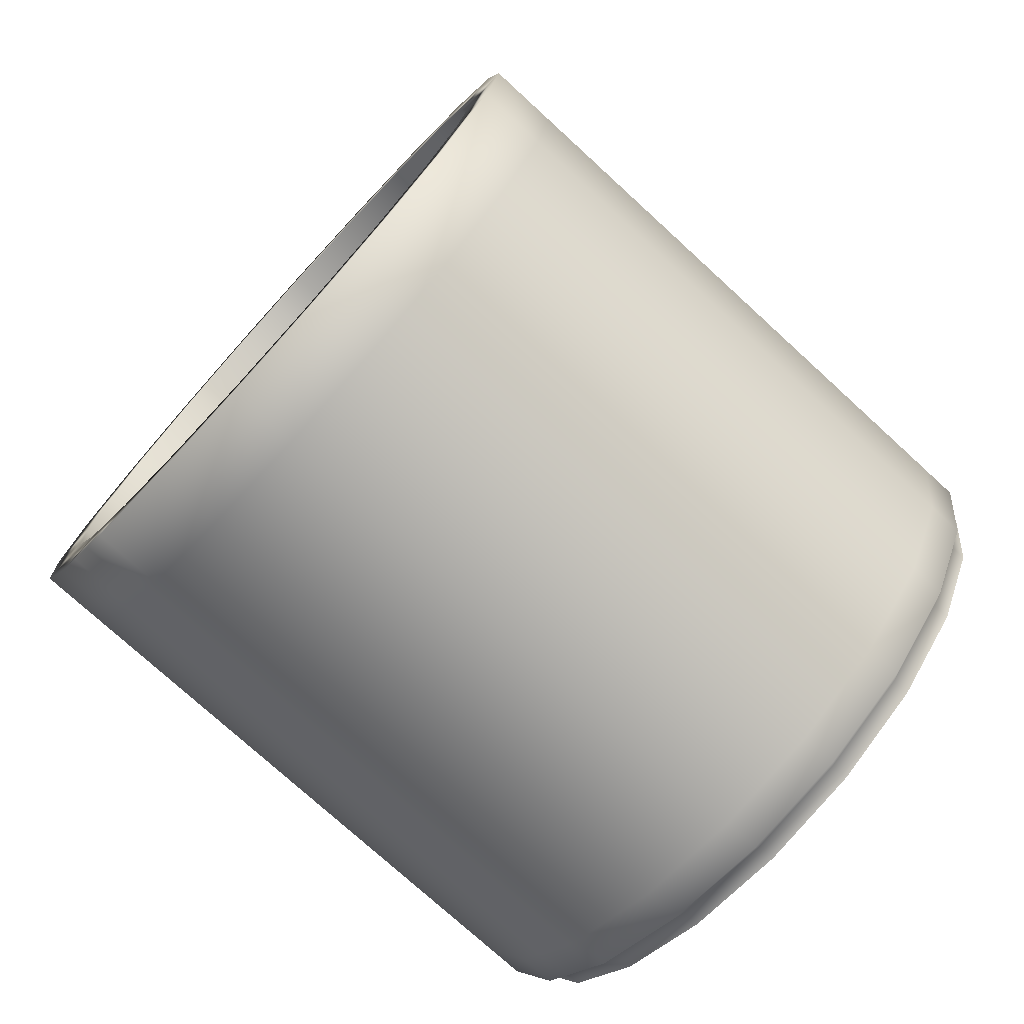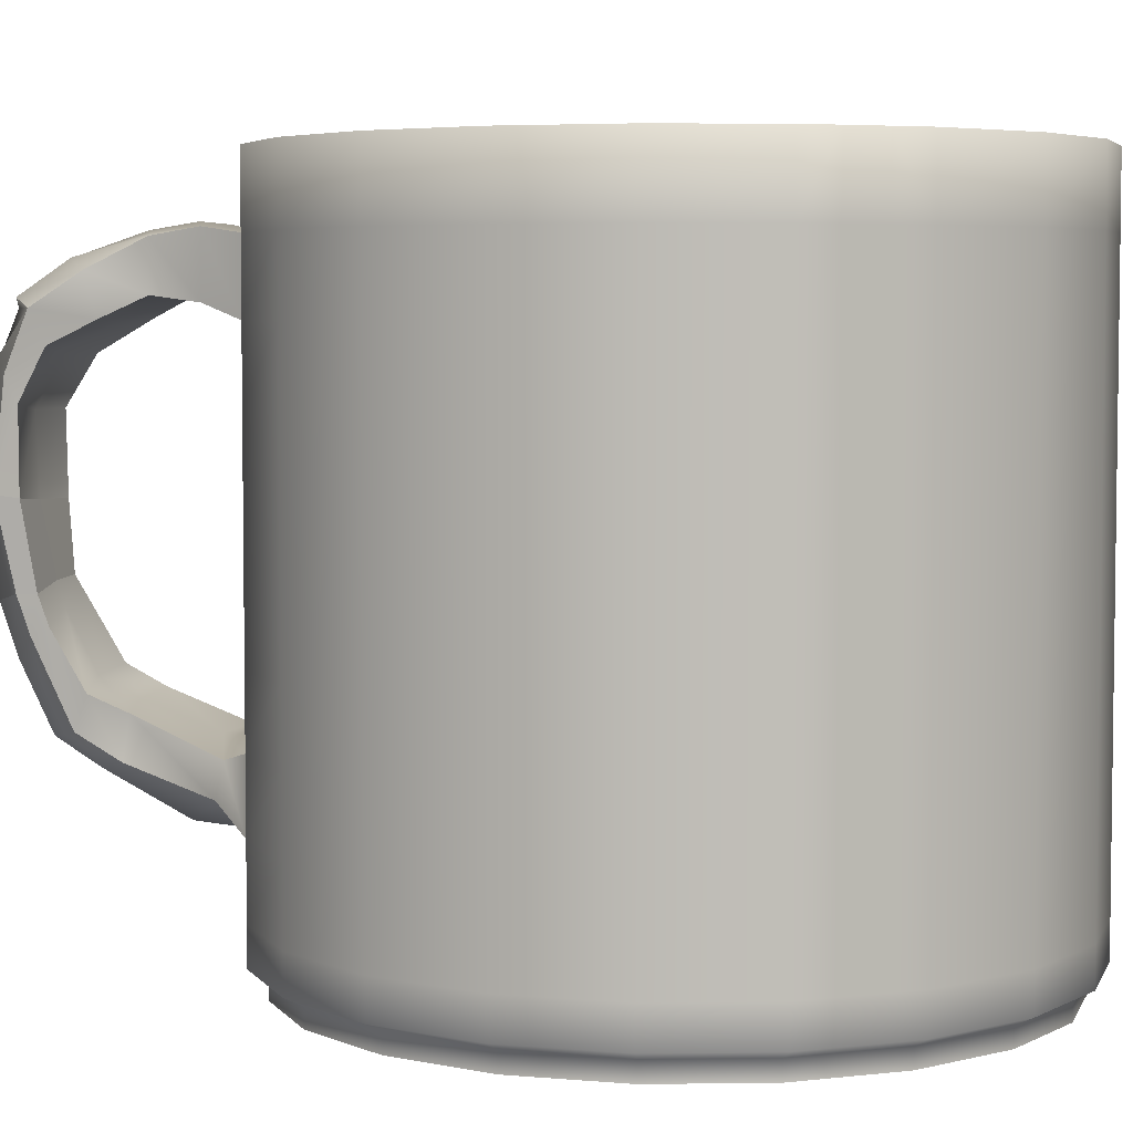
<metadata>
{"format":"obj","ext":"obj","renderer":"f3d","projection":"perspective","resolution":1024,"background":"white","views":[{"elev":-75.3,"azim":-132.5,"up":"+Z"},{"elev":4.8,"azim":114.7,"up":"+Y"}]}
</metadata>
<code>
g default
v 0.6266 0.03419 -0.2036
v 0.5331 0.03419 -0.3873
v 0.3873 0.03419 -0.5331
v 0.2036 0.03419 -0.6266
v -0 0.03419 -0.6589
v -0.2036 0.03419 -0.6266
v -0.3873 0.03419 -0.5331
v -0.5331 0.03419 -0.3873
v -0.6266 0.03419 -0.2036
v -0.6589 0.03419 -0
v -0.6266 0.03419 0.2036
v -0.5331 0.03419 0.3873
v -0.3873 0.03419 0.5331
v -0.2036 0.03419 0.6266
v -0 0.03419 0.6589
v 0.2036 0.03419 0.6266
v 0.3873 0.03419 0.5331
v 0.5331 0.03419 0.3873
v 0.6266 0.03419 0.2036
v 0.6589 0.03419 -0
v 0.556 0.211 -0.1806
v 0.4729 0.211 -0.3436
v 0.3436 0.211 -0.4729
v 0.1806 0.211 -0.556
v -0 0.211 -0.5846
v -0.1806 0.211 -0.556
v -0.3436 0.211 -0.4729
v -0.4729 0.211 -0.3436
v -0.556 0.211 -0.1806
v -0.5846 0.211 -0
v -0.556 0.211 0.1806
v -0.4729 0.211 0.3436
v -0.3436 0.211 0.4729
v -0.1806 0.211 0.556
v -0 0.211 0.5846
v 0.1806 0.211 0.556
v 0.3436 0.211 0.4729
v 0.4729 0.211 0.3436
v 0.556 0.211 0.1806
v 0.5846 0.211 -0
v -0 0.03419 -0
v -0 0.211 -0
v 0.561 1.377 0.4076
v 0.4076 1.377 0.561
v 0.2143 1.377 0.6595
v -0 1.377 0.6934
v -0.2143 1.377 0.6595
v -0.4076 1.377 0.561
v -0.561 1.377 0.4076
v -0.6595 1.377 0.2143
v -0.6934 1.377 -0
v -0.6595 1.377 -0.2143
v -0.561 1.377 -0.4076
v -0.4076 1.377 -0.561
v -0.2143 1.377 -0.6595
v -0 1.377 -0.6934
v 0.2143 1.377 -0.6595
v 0.4076 1.377 -0.561
v 0.561 1.377 -0.4076
v 0.6595 1.377 -0.2143
v 0.6934 1.377 -0
v 0.6595 1.377 0.2143
v 0.561 0.1588 0.4076
v 0.4076 0.1588 0.561
v 0.2143 0.1588 0.6595
v -0 0.1588 0.6934
v -0.2143 0.1588 0.6595
v -0.4076 0.1588 0.561
v -0.561 0.1588 0.4076
v -0.6595 0.1588 0.2143
v -0.6934 0.1588 -0
v -0.6595 0.1588 -0.2143
v -0.561 0.1588 -0.4076
v -0.4076 0.1588 -0.561
v -0.2143 0.1588 -0.6595
v -0 0.1588 -0.6934
v 0.2143 0.1588 -0.6595
v 0.4076 0.1588 -0.561
v 0.561 0.1588 -0.4076
v 0.6595 0.1588 -0.2143
v 0.6934 0.1588 -0
v 0.6595 0.1588 0.2143
v 0.2143 0.08675 0.6595
v -0 0.08675 0.6934
v -0.2143 0.08675 0.6595
v -0.4076 0.08675 0.561
v -0.561 0.08675 0.4076
v -0.6595 0.08675 0.2143
v -0.6934 0.08675 -0
v -0.6595 0.08675 -0.2143
v -0.561 0.08675 -0.4076
v -0.4076 0.08675 -0.561
v -0.2143 0.08675 -0.6595
v -0 0.08675 -0.6934
v 0.2143 0.08675 -0.6595
v 0.4076 0.08675 -0.561
v 0.561 0.08675 -0.4076
v 0.6595 0.08675 -0.2143
v 0.6934 0.08675 -0
v 0.6595 0.08675 0.2143
v 0.561 0.08675 0.4076
v 0.4076 0.08675 0.561
v 0.2036 0.06988 0.6266
v -0 0.06988 0.6589
v -0.2036 0.06988 0.6266
v -0.3873 0.06988 0.5331
v -0.5331 0.06988 0.3873
v -0.6266 0.06988 0.2036
v -0.6589 0.06988 -0
v -0.6266 0.06988 -0.2036
v -0.5331 0.06988 -0.3873
v -0.3873 0.06988 -0.5331
v -0.2036 0.06988 -0.6266
v -0 0.06988 -0.6589
v 0.2036 0.06988 -0.6266
v 0.3873 0.06988 -0.5331
v 0.5331 0.06988 -0.3873
v 0.6266 0.06988 -0.2036
v 0.6589 0.06988 -0
v 0.6266 0.06988 0.2036
v 0.5331 0.06988 0.3873
v 0.3873 0.06988 0.5331
v 0.4359 0.03419 -0.4845
v 0.4359 0.06988 -0.4845
v 0.4587 0.08675 -0.5099
v 0.4587 0.1588 -0.5099
v 0.4587 1.377 -0.5099
v 0.3867 0.211 -0.4298
v 0.4845 0.03419 -0.4359
v 0.4845 0.06988 -0.4359
v 0.5099 0.08675 -0.4587
v 0.5099 0.1588 -0.4587
v 0.5099 1.377 -0.4587
v 0.4298 0.211 -0.3867
v 0.4869 0.2127 0.3537
v 0.3537 0.2127 0.4869
v 0.186 0.2127 0.5723
v -0 0.2127 0.6018
v -0.186 0.2127 0.5723
v -0.3537 0.2127 0.4869
v -0.4869 0.2127 0.3537
v -0.5723 0.2127 0.186
v -0.6018 0.2127 -0
v -0.5723 0.2127 -0.186
v -0.4869 0.2127 -0.3537
v -0.3537 0.2127 -0.4869
v -0.186 0.2127 -0.5723
v -0 0.2127 -0.6018
v 0.186 0.2127 -0.5723
v 0.3537 0.2127 -0.4869
v 0.3981 0.2127 -0.4425
v 0.4425 0.2127 -0.3981
v 0.4869 0.2127 -0.3537
v 0.5723 0.2127 -0.186
v 0.6018 0.2127 -0
v 0.5723 0.2127 0.186
v 0.4869 1.376 0.3537
v 0.3537 1.376 0.4869
v 0.186 1.376 0.5723
v -0 1.376 0.6018
v -0.186 1.376 0.5723
v -0.3537 1.376 0.4869
v -0.4869 1.376 0.3537
v -0.5723 1.376 0.186
v -0.6018 1.376 -0
v -0.5723 1.376 -0.186
v -0.4869 1.376 -0.3537
v -0.3537 1.376 -0.4869
v -0.186 1.376 -0.5723
v -0 1.376 -0.6018
v 0.186 1.376 -0.5723
v 0.3537 1.376 -0.4869
v 0.3981 1.376 -0.4425
v 0.4425 1.376 -0.3981
v 0.4869 1.376 -0.3537
v 0.5723 1.376 -0.186
v 0.6018 1.376 -0
v 0.5723 1.376 0.186
v -0 0.9709 -0.6934
v 0.2143 0.9709 -0.6595
v 0.4076 0.9709 -0.561
v 0.4587 0.9709 -0.5099
v 0.5099 0.9709 -0.4587
v 0.561 0.9709 -0.4076
v 0.6595 0.9709 -0.2143
v 0.6934 0.9709 -0
v 0.6595 0.9709 0.2143
v 0.561 0.9709 0.4076
v 0.4076 0.9709 0.561
v 0.2143 0.9709 0.6595
v -0 0.9709 0.6934
v -0.2143 0.9709 0.6595
v -0.4076 0.9709 0.561
v -0.561 0.9709 0.4076
v -0.6595 0.9709 0.2143
v -0.6934 0.9709 -0
v -0.6595 0.9709 -0.2143
v -0.561 0.9709 -0.4076
v -0.4076 0.9709 -0.561
v -0.2143 0.9709 -0.6595
v -0 0.5649 -0.6934
v 0.2143 0.5649 -0.6595
v 0.4076 0.5649 -0.561
v 0.4587 0.5649 -0.5099
v 0.5099 0.5649 -0.4587
v 0.561 0.5649 -0.4076
v 0.6595 0.5649 -0.2143
v 0.6934 0.5649 -0
v 0.6595 0.5649 0.2143
v 0.561 0.5649 0.4076
v 0.4076 0.5649 0.561
v 0.2143 0.5649 0.6595
v -0 0.5649 0.6934
v -0.2143 0.5649 0.6595
v -0.4076 0.5649 0.561
v -0.561 0.5649 0.4076
v -0.6595 0.5649 0.2143
v -0.6934 0.5649 -0
v -0.6595 0.5649 -0.2143
v -0.561 0.5649 -0.4076
v -0.4076 0.5649 -0.561
v -0.2143 0.5649 -0.6595
v 0.2143 1.242 -0.6595
v 0.4076 1.242 -0.561
v 0.4587 1.242 -0.5099
v 0.5099 1.242 -0.4587
v 0.561 1.242 -0.4076
v 0.6595 1.242 -0.2143
v 0.6934 1.242 -0
v 0.6595 1.242 0.2143
v 0.561 1.242 0.4076
v 0.4076 1.242 0.561
v 0.2143 1.242 0.6595
v -0 1.242 0.6934
v -0.2143 1.242 0.6595
v -0.4076 1.242 0.561
v -0.561 1.242 0.4076
v -0.6595 1.242 0.2143
v -0.6934 1.242 -0
v -0.6595 1.242 -0.2143
v -0.561 1.242 -0.4076
v -0.4076 1.242 -0.561
v -0.2143 1.242 -0.6595
v -0 1.242 -0.6934
v 0.2143 1.106 -0.6595
v 0.4076 1.106 -0.561
v 0.4587 1.106 -0.5099
v 0.5099 1.106 -0.4587
v 0.561 1.106 -0.4076
v 0.6595 1.106 -0.2143
v 0.6934 1.106 -0
v 0.6595 1.106 0.2143
v 0.561 1.106 0.4076
v 0.4076 1.106 0.561
v 0.2143 1.106 0.6595
v -0 1.106 0.6934
v -0.2143 1.106 0.6595
v -0.4076 1.106 0.561
v -0.561 1.106 0.4076
v -0.6595 1.106 0.2143
v -0.6934 1.106 -0
v -0.6595 1.106 -0.2143
v -0.561 1.106 -0.4076
v -0.4076 1.106 -0.561
v -0.2143 1.106 -0.6595
v -0 1.106 -0.6934
v 0.2143 0.4295 -0.6595
v 0.4076 0.4295 -0.561
v 0.4587 0.4295 -0.5099
v 0.5099 0.4295 -0.4587
v 0.561 0.4295 -0.4076
v 0.6595 0.4295 -0.2143
v 0.6934 0.4295 -0
v 0.6595 0.4295 0.2143
v 0.561 0.4295 0.4076
v 0.4076 0.4295 0.561
v 0.2143 0.4295 0.6595
v -0 0.4295 0.6934
v -0.2143 0.4295 0.6595
v -0.4076 0.4295 0.561
v -0.561 0.4295 0.4076
v -0.6595 0.4295 0.2143
v -0.6934 0.4295 -0
v -0.6595 0.4295 -0.2143
v -0.561 0.4295 -0.4076
v -0.4076 0.4295 -0.561
v -0.2143 0.4295 -0.6595
v -0 0.4295 -0.6934
v 0.2143 0.2941 -0.6595
v 0.4076 0.2941 -0.561
v 0.4587 0.2941 -0.5099
v 0.5099 0.2941 -0.4587
v 0.561 0.2941 -0.4076
v 0.6595 0.2941 -0.2143
v 0.6934 0.2941 -0
v 0.6595 0.2941 0.2143
v 0.561 0.2941 0.4076
v 0.4076 0.2941 0.561
v 0.2143 0.2941 0.6595
v -0 0.2941 0.6934
v -0.2143 0.2941 0.6595
v -0.4076 0.2941 0.561
v -0.561 0.2941 0.4076
v -0.6595 0.2941 0.2143
v -0.6934 0.2941 -0
v -0.6595 0.2941 -0.2143
v -0.561 0.2941 -0.4076
v -0.4076 0.2941 -0.561
v -0.2143 0.2941 -0.6595
v -0 0.2941 -0.6934
v 0.4321 0.9728 0.961
v 0.3266 0.9601 0.9999
v 0.4351 1.02 0.9847
v 0.3296 1.035 1.07
v 0.2145 0.9593 1.016
v 0.2176 1.007 1.04
v 0.4166 0.6652 0.9806
v 0.3334 0.6582 1.053
v 0.4062 0.6657 0.9465
v 0.323 0.6812 0.9642
v 0.2482 0.6886 1.021
v 0.2379 0.6829 0.9863
v 0.1448 0.4898 0.8646
v 0.2653 0.4859 0.8438
v 0.3756 0.4764 0.7936
v 0.3756 0.396 0.8088
v 0.2653 0.381 0.9085
v 0.1448 0.4094 0.8798
v 0.07984 0.4282 0.7406
v 0.224 0.4302 0.7107
v 0.3506 0.4071 0.6352
v 0.376 0.3455 0.6352
v 0.224 0.2972 0.7602
v 0.05669 0.3435 0.739
v 0.1042 1.239 0.8309
v 0.2512 1.251 0.8253
v 0.3858 1.239 0.7427
v 0.3858 1.145 0.7427
v 0.2512 1.145 0.8051
v 0.1042 1.145 0.8309
v 0.06094 1.227 0.8091
v 0.221 1.265 0.7489
v 0.387 1.253 0.6462
v 0.387 1.134 0.6462
v 0.221 1.134 0.7287
v 0.06127 1.164 0.7596
v 0.2172 0.6414 0.973
v 0.3125 0.6353 0.9561
v 0.4004 0.6123 0.9287
v 0.4044 0.5962 0.9621
v 0.3085 0.5342 1.025
v 0.2172 0.5932 0.9921
v 0.1784 0.5314 0.9268
v 0.29 0.5239 0.9078
v 0.3926 0.5064 0.8636
v 0.3926 0.4429 0.8887
v 0.29 0.4359 0.9824
v 0.1784 0.4679 0.9519
v 0.1908 1.111 0.9998
v 0.3156 1.125 1.037
v 0.4328 1.125 0.9396
v 0.429 1.065 0.9094
v 0.3118 1.051 0.9527
v 0.187 1.05 0.9697
v 0.154 1.185 0.9064
v 0.2958 1.208 0.9417
v 0.4281 1.185 0.8383
v 0.4225 1.107 0.816
v 0.2903 1.102 0.8656
v 0.1485 1.107 0.8841
v 0.2043 1.111 0.9712
v 0.3159 1.108 0.9545
v 0.4203 1.113 0.9126
v 0.4271 0.8208 0.9638
v 0.3378 0.8137 0.9847
v 0.4368 0.8263 1.007
v 0.3417 0.8271 1.082
v 0.2427 0.8109 0.9934
v 0.2465 0.8184 1.037
v 0.2535 1.11 0.9638
v 0.2459 1.135 1.026
v 0.2166 1.207 0.9318
v 0.169 1.248 0.8195
v 0.1188 1.262 0.746
v 0.09454 1.242 0.6784
v 0.09454 1.377 0.6784
v 0.08205 1.376 0.5888
v 0.08205 0.2127 0.5888
v 0.0797 0.211 0.572
v 0.3868 1.111 0.926
v 0.3952 1.142 0.987
v 0.3856 1.205 0.8878
v 0.3426 1.246 0.7627
v 0.3338 1.26 0.6727
v 0.3456 1.242 0.5926
v 0.3456 1.377 0.5926
v 0.2999 1.376 0.5143
v 0.2999 0.2127 0.5143
v 0.2913 0.211 0.4996
v 0.3839 1.039 1.037
v 0.3906 0.8387 1.051
v 0.3761 0.6492 1.041
v 0.3578 0.5535 1.018
v 0.3427 0.4269 0.9597
v 0.322 0.3762 0.8827
v 0.3022 0.2972 0.7214
v 0.3136 0.2941 0.6089
v 0.3136 0.1588 0.6089
v 0.3136 0.08675 0.6089
v 0.298 0.06988 0.5785
v 0.298 0.03419 0.5785
v 0.5723 0.7209 0.186
v 0.4869 0.7209 0.3537
v 0.3537 0.7209 0.4869
v 0.2999 0.7209 0.5143
v 0.186 0.7209 0.5723
v 0.08205 0.7209 0.5888
v -0 0.7209 0.6018
v -0.186 0.7209 0.5723
v -0.3537 0.7209 0.4869
v -0.4869 0.7209 0.3537
v -0.5723 0.7209 0.186
v -0.6018 0.7209 -0
v -0.5723 0.7209 -0.186
v -0.4869 0.7209 -0.3537
v -0.3537 0.7209 -0.4869
v -0.186 0.7209 -0.5723
v -0 0.7209 -0.6018
v 0.186 0.7209 -0.5723
v 0.3537 0.7209 -0.4869
v 0.3981 0.7209 -0.4425
v 0.4425 0.7209 -0.3981
v 0.4869 0.7209 -0.3537
v 0.5723 0.7209 -0.186
v 0.6018 0.7209 -0
v 0.247 1.027 1.069
v 0.2715 0.8341 1.069
v 0.2705 0.6626 1.066
v 0.2411 0.5596 1.037
v 0.2077 0.4415 0.9964
v 0.1764 0.3839 0.9239
v 0.1006 0.3083 0.781
v 0.05622 0.2963 0.6845
v 0.05622 0.1588 0.6845
v 0.05622 0.08675 0.6845
v 0.05343 0.06988 0.6504
v 0.05343 0.03419 0.6504
g pCylinder1
f 1 2 117 118
f 2 129 130 117
f 3 4 115 116
f 4 5 114 115
f 5 6 113 114
f 6 7 112 113
f 7 8 111 112
f 8 9 110 111
f 9 10 109 110
f 10 11 108 109
f 11 12 107 108
f 12 13 106 107
f 13 14 105 106
f 14 15 104 105
f 447 16 103 446
f 411 17 122 410
f 17 18 121 122
f 18 19 120 121
f 19 20 119 120
f 20 1 118 119
f 2 1 41
f 3 123 129 2 41
f 4 3 41
f 5 4 41
f 6 5 41
f 7 6 41
f 8 7 41
f 9 8 41
f 10 9 41
f 11 10 41
f 12 11 41
f 13 12 41
f 14 13 41
f 15 14 41
f 16 447 15 41
f 17 411 16 41
f 18 17 41
f 19 18 41
f 20 19 41
f 1 20 41
f 21 22 42
f 22 134 128 23 42
f 23 24 42
f 24 25 42
f 25 26 42
f 26 27 42
f 27 28 42
f 28 29 42
f 29 30 42
f 30 31 42
f 31 32 42
f 32 33 42
f 33 34 42
f 34 35 42
f 35 389 36 42
f 36 399 37 42
f 37 38 42
f 38 39 42
f 39 40 42
f 40 21 42
f 44 43 157 158
f 45 396 397 159
f 46 386 387 160
f 47 46 160 161
f 48 47 161 162
f 49 48 162 163
f 50 49 163 164
f 51 50 164 165
f 52 51 165 166
f 53 52 166 167
f 54 53 167 168
f 55 54 168 169
f 56 55 169 170
f 57 56 170 171
f 58 57 171 172
f 59 133 174 175
f 60 59 175 176
f 61 60 176 177
f 62 61 177 178
f 43 62 178 157
f 64 63 297 298
f 408 64 298 407
f 444 65 299 443
f 67 66 300 301
f 68 67 301 302
f 69 68 302 303
f 70 69 303 304
f 71 70 304 305
f 72 71 305 306
f 73 72 306 307
f 74 73 307 308
f 75 74 308 309
f 76 75 309 310
f 77 76 310 289
f 78 77 289 290
f 79 132 292 293
f 80 79 293 294
f 81 80 294 295
f 82 81 295 296
f 63 82 296 297
f 445 83 65 444
f 85 84 66 67
f 86 85 67 68
f 87 86 68 69
f 88 87 69 70
f 89 88 70 71
f 90 89 71 72
f 91 90 72 73
f 92 91 73 74
f 93 92 74 75
f 94 93 75 76
f 95 94 76 77
f 96 95 77 78
f 97 131 132 79
f 98 97 79 80
f 99 98 80 81
f 100 99 81 82
f 101 100 82 63
f 102 101 63 64
f 409 102 64 408
f 446 103 83 445
f 105 104 84 85
f 106 105 85 86
f 107 106 86 87
f 108 107 87 88
f 109 108 88 89
f 110 109 89 90
f 111 110 90 91
f 112 111 91 92
f 113 112 92 93
f 114 113 93 94
f 115 114 94 95
f 116 115 95 96
f 117 130 131 97
f 118 117 97 98
f 119 118 98 99
f 120 119 99 100
f 121 120 100 101
f 122 121 101 102
f 410 122 102 409
f 123 3 116 124
f 125 124 116 96
f 126 125 96 78
f 291 126 78 290
f 173 127 58 172
f 129 123 124 130
f 131 130 124 125
f 132 131 125 126
f 292 132 126 291
f 174 133 127 173
f 136 135 38 37
f 137 398 399 36
f 138 388 389 35
f 139 138 35 34
f 140 139 34 33
f 141 140 33 32
f 142 141 32 31
f 143 142 31 30
f 144 143 30 29
f 145 144 29 28
f 146 145 28 27
f 147 146 27 26
f 148 147 26 25
f 149 148 25 24
f 150 149 24 23
f 128 151 150 23
f 134 152 151 128
f 153 152 134 22
f 154 153 22 21
f 155 154 21 40
f 156 155 40 39
f 135 156 39 38
f 158 157 413 414
f 159 397 415 416
f 160 387 417 418
f 161 160 418 419
f 162 161 419 420
f 163 162 420 421
f 164 163 421 422
f 165 164 422 423
f 166 165 423 424
f 167 166 424 425
f 168 167 425 426
f 169 168 426 427
f 170 169 427 428
f 171 170 428 429
f 172 171 429 430
f 431 173 172 430
f 432 174 173 431
f 175 174 432 433
f 176 175 433 434
f 177 176 434 435
f 178 177 435 412
f 157 178 412 413
f 180 179 266 245
f 181 180 245 246
f 247 182 181 246
f 248 183 182 247
f 184 183 248 249
f 185 184 249 250
f 186 185 250 251
f 187 186 251 252
f 188 187 252 253
f 189 188 253 254
f 190 189 254 255
f 191 190 255 256
f 192 191 256 257
f 193 192 257 258
f 194 193 258 259
f 195 194 259 260
f 196 195 260 261
f 197 196 261 262
f 198 197 262 263
f 199 198 263 264
f 200 199 264 265
f 179 200 265 266
f 202 201 179 180
f 203 202 180 181
f 182 204 203 181
f 183 205 204 182
f 206 205 183 184
f 207 206 184 185
f 208 207 185 186
f 209 208 186 187
f 210 209 187 188
f 211 210 188 189
f 212 211 189 190
f 213 212 190 191
f 214 213 191 192
f 215 214 192 193
f 216 215 193 194
f 217 216 194 195
f 218 217 195 196
f 219 218 196 197
f 220 219 197 198
f 221 220 198 199
f 222 221 199 200
f 201 222 200 179
f 224 223 57 58
f 127 225 224 58
f 133 226 225 127
f 227 226 133 59
f 228 227 59 60
f 229 228 60 61
f 230 229 61 62
f 231 230 62 43
f 232 231 43 44
f 233 395 396 45
f 234 385 386 46
f 235 234 46 47
f 236 235 47 48
f 237 236 48 49
f 238 237 49 50
f 239 238 50 51
f 240 239 51 52
f 241 240 52 53
f 242 241 53 54
f 243 242 54 55
f 244 243 55 56
f 223 244 56 57
f 246 245 223 224
f 225 247 246 224
f 226 248 247 225
f 249 248 226 227
f 250 249 227 228
f 251 250 228 229
f 252 251 229 230
f 253 252 230 231
f 254 253 231 232
f 257 256 234 235
f 258 257 235 236
f 259 258 236 237
f 260 259 237 238
f 261 260 238 239
f 262 261 239 240
f 263 262 240 241
f 264 263 241 242
f 265 264 242 243
f 266 265 243 244
f 245 266 244 223
f 268 267 202 203
f 204 269 268 203
f 205 270 269 204
f 271 270 205 206
f 272 271 206 207
f 273 272 207 208
f 274 273 208 209
f 275 274 209 210
f 276 275 210 211
f 277 276 211 212
f 278 277 212 213
f 279 278 213 214
f 280 279 214 215
f 281 280 215 216
f 282 281 216 217
f 283 282 217 218
f 284 283 218 219
f 285 284 219 220
f 286 285 220 221
f 287 286 221 222
f 288 287 222 201
f 267 288 201 202
f 290 289 267 268
f 269 291 290 268
f 270 292 291 269
f 293 292 270 271
f 294 293 271 272
f 295 294 272 273
f 296 295 273 274
f 297 296 274 275
f 298 297 275 276
f 301 300 278 279
f 302 301 279 280
f 303 302 280 281
f 304 303 281 282
f 305 304 282 283
f 306 305 283 284
f 307 306 284 285
f 308 307 285 286
f 309 308 286 287
f 310 309 287 288
f 289 310 288 267
f 255 254 344 345
f 254 232 343 344
f 395 233 342 394
f 256 255 345 346
f 385 234 341 384
f 234 256 346 341
f 407 298 332 406
f 298 276 331 332
f 276 277 330 331
f 443 299 333 442
f 277 278 329 330
f 278 300 334 329
f 324 323 353 354
f 325 324 354 355
f 326 325 355 356
f 405 326 356 404
f 441 327 357 440
f 323 328 358 353
f 330 329 323 324
f 331 330 324 325
f 332 331 325 326
f 406 332 326 405
f 442 333 327 441
f 329 334 328 323
f 383 335 365 382
f 393 336 366 392
f 338 337 367 368
f 339 338 368 369
f 340 339 369 370
f 335 340 370 365
f 384 341 335 383
f 394 342 336 393
f 344 343 337 338
f 345 344 338 339
f 346 345 339 340
f 341 346 340 335
f 348 347 322 320
f 349 348 320 319
f 350 349 319 317
f 403 350 317 402
f 439 351 318 438
f 347 352 321 322
f 354 353 347 348
f 355 354 348 349
f 356 355 349 350
f 404 356 350 403
f 440 357 351 439
f 353 358 352 347
f 360 381 359 316 436 314
f 361 391 360 314 400 313
f 362 361 313 311
f 363 362 311 312
f 364 363 312 315
f 359 364 315 316
f 382 365 359 381
f 392 366 360 391
f 368 367 361 362
f 369 368 362 363
f 370 369 363 364
f 365 370 364 359
f 381 360 372 380
f 391 361 373 390
f 312 311 374 375
f 311 313 376 374
f 313 400 401 376
f 315 312 375 378
f 314 436 437 377
f 316 315 378 379
f 377 437 438 318
f 376 401 402 317
f 374 376 317 319
f 375 374 319 320
f 378 375 320 322
f 379 378 322 321
f 359 381 380 371
f 366 382 381 360
f 336 383 382 366
f 342 384 383 336
f 233 385 384 342
f 386 385 233 45
f 387 386 45 159
f 417 387 159 416
f 389 388 137 36
f 360 391 390 372
f 367 392 391 361
f 337 393 392 367
f 343 394 393 337
f 232 395 394 343
f 396 395 232 44
f 397 396 44 158
f 415 397 158 414
f 399 398 136 37
f 400 314 377 401
f 402 401 377 318
f 351 403 402 318
f 357 404 403 351
f 327 405 404 357
f 333 406 405 327
f 299 407 406 333
f 65 408 407 299
f 83 409 408 65
f 103 410 409 83
f 16 411 410 103
f 413 412 156 135
f 414 413 135 136
f 398 415 414 136
f 416 415 398 137
f 388 417 416 137
f 418 417 388 138
f 419 418 138 139
f 420 419 139 140
f 421 420 140 141
f 422 421 141 142
f 423 422 142 143
f 424 423 143 144
f 425 424 144 145
f 426 425 145 146
f 427 426 146 147
f 428 427 147 148
f 429 428 148 149
f 430 429 149 150
f 151 431 430 150
f 152 432 431 151
f 433 432 152 153
f 434 433 153 154
f 435 434 154 155
f 412 435 155 156
f 436 316 379 437
f 438 437 379 321
f 352 439 438 321
f 358 440 439 352
f 328 441 440 358
f 334 442 441 328
f 300 443 442 334
f 66 444 443 300
f 84 445 444 66
f 104 446 445 84
f 15 447 446 104

</code>
